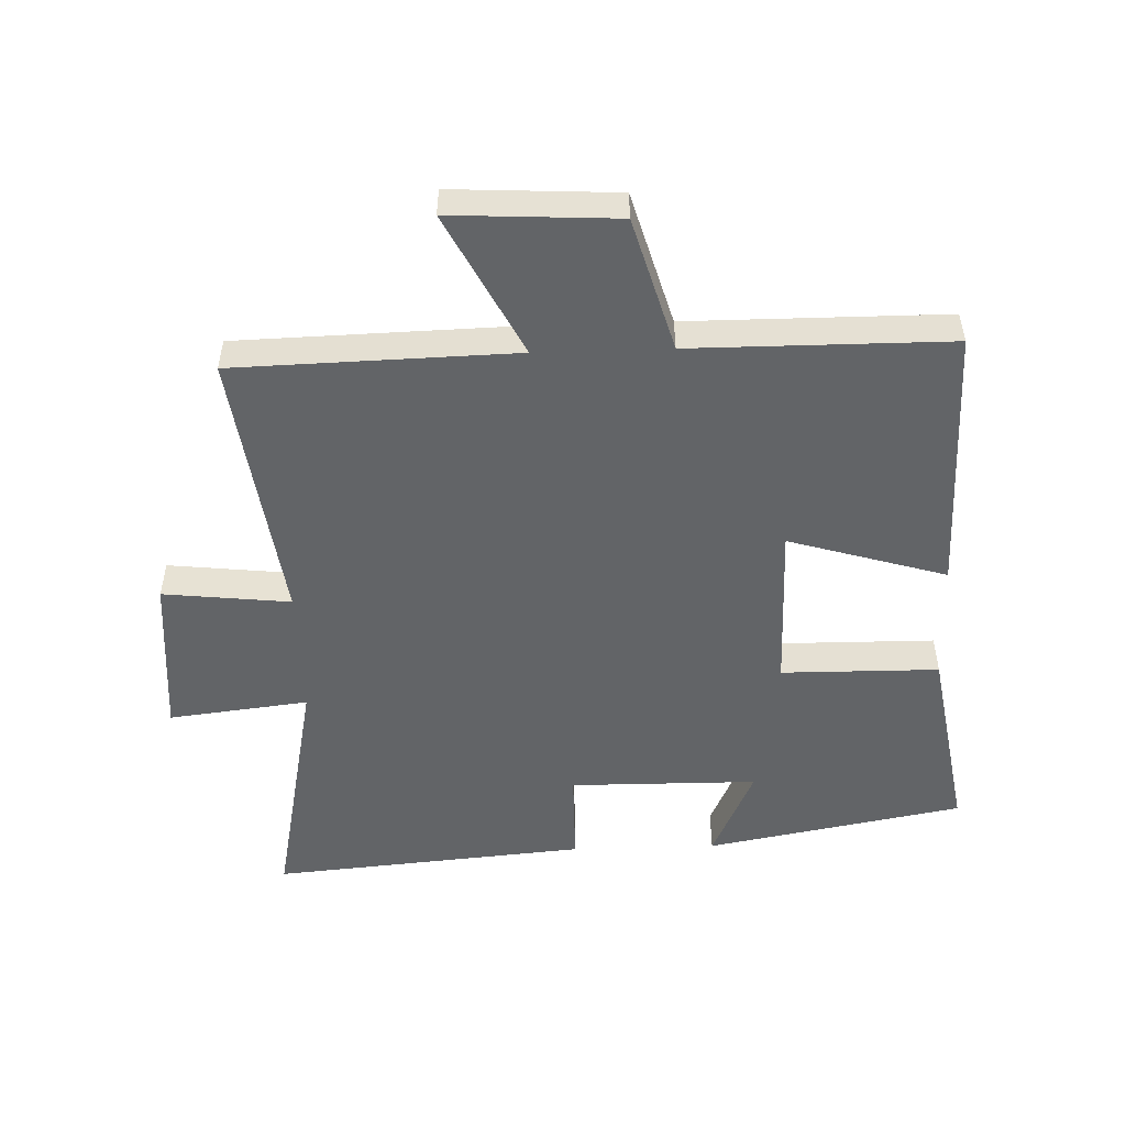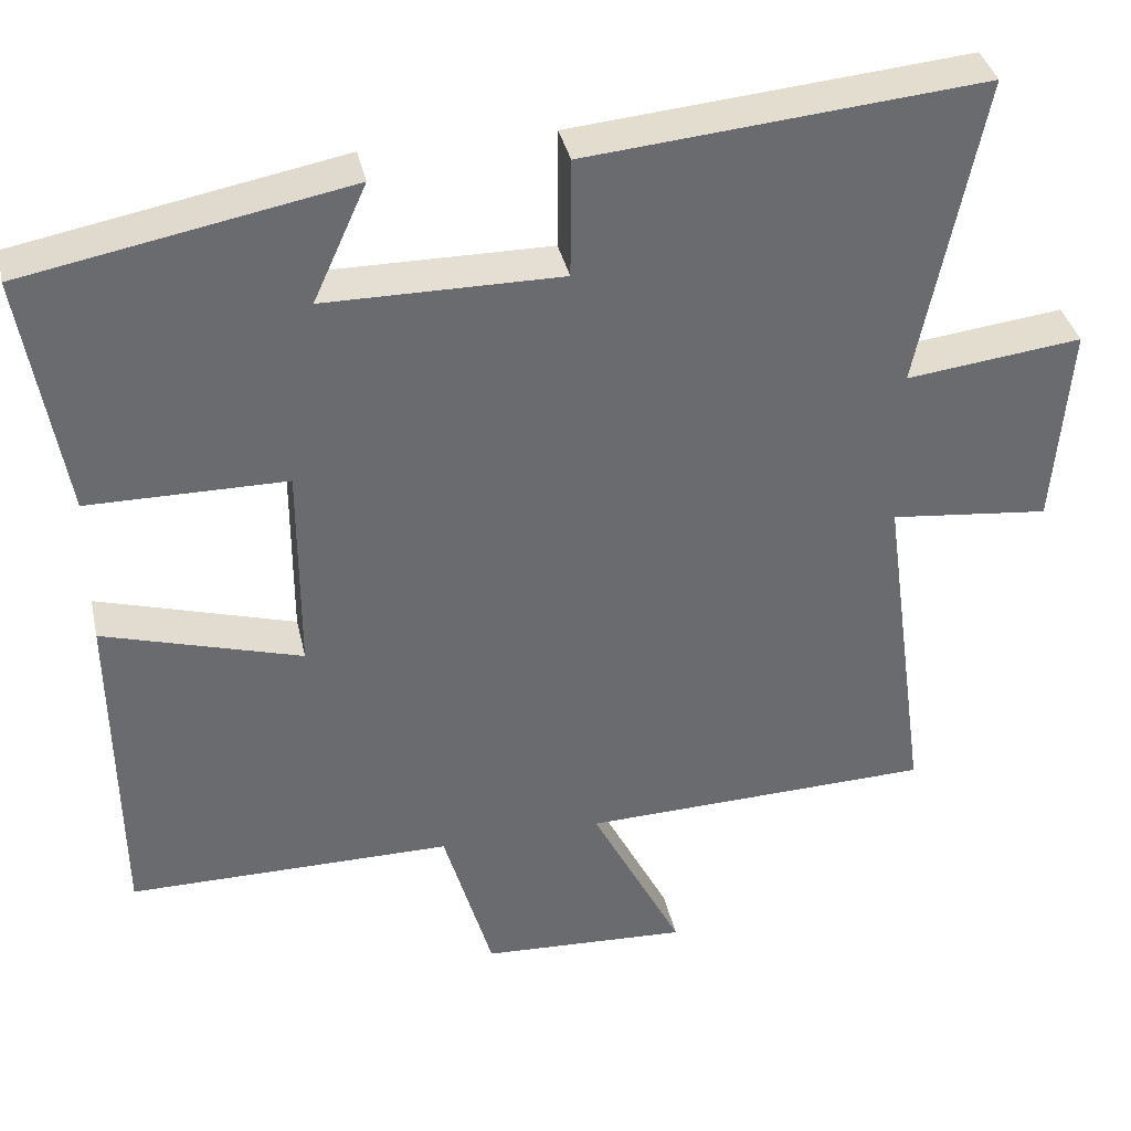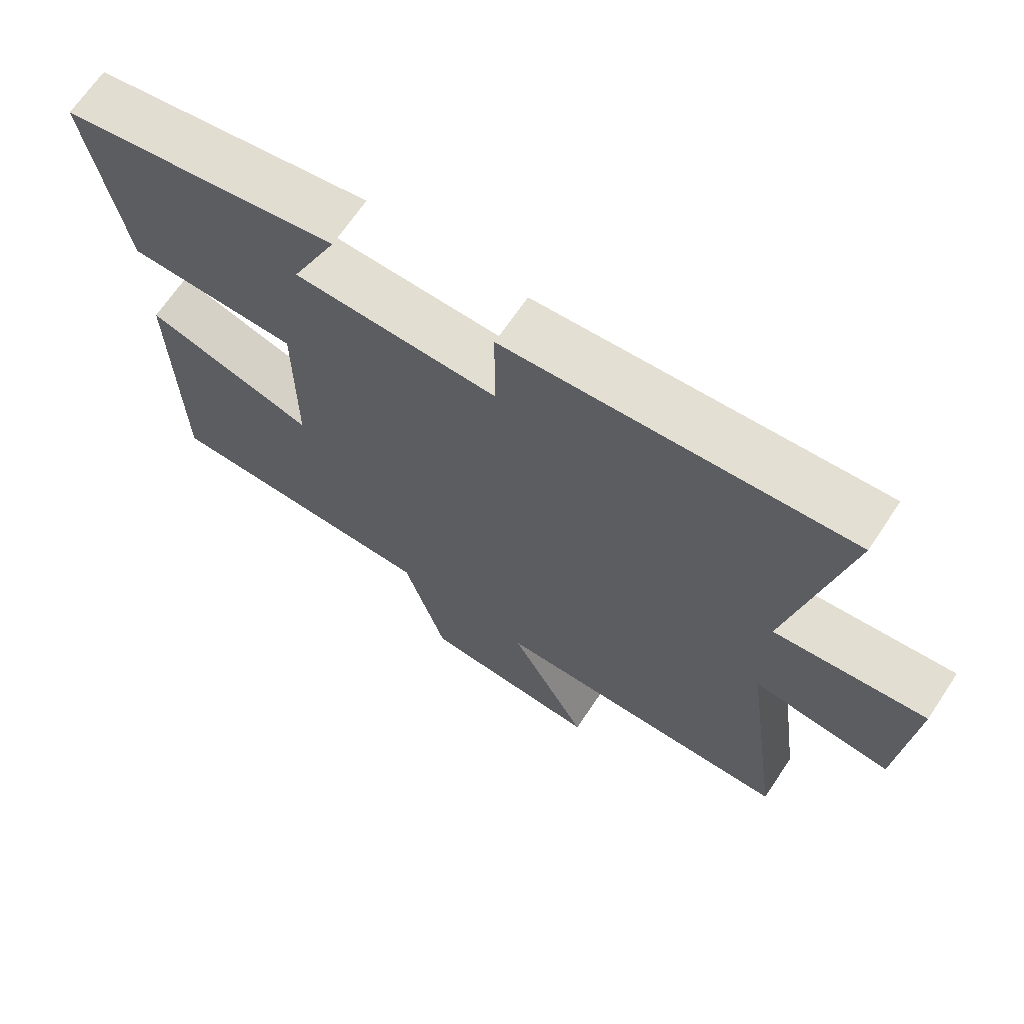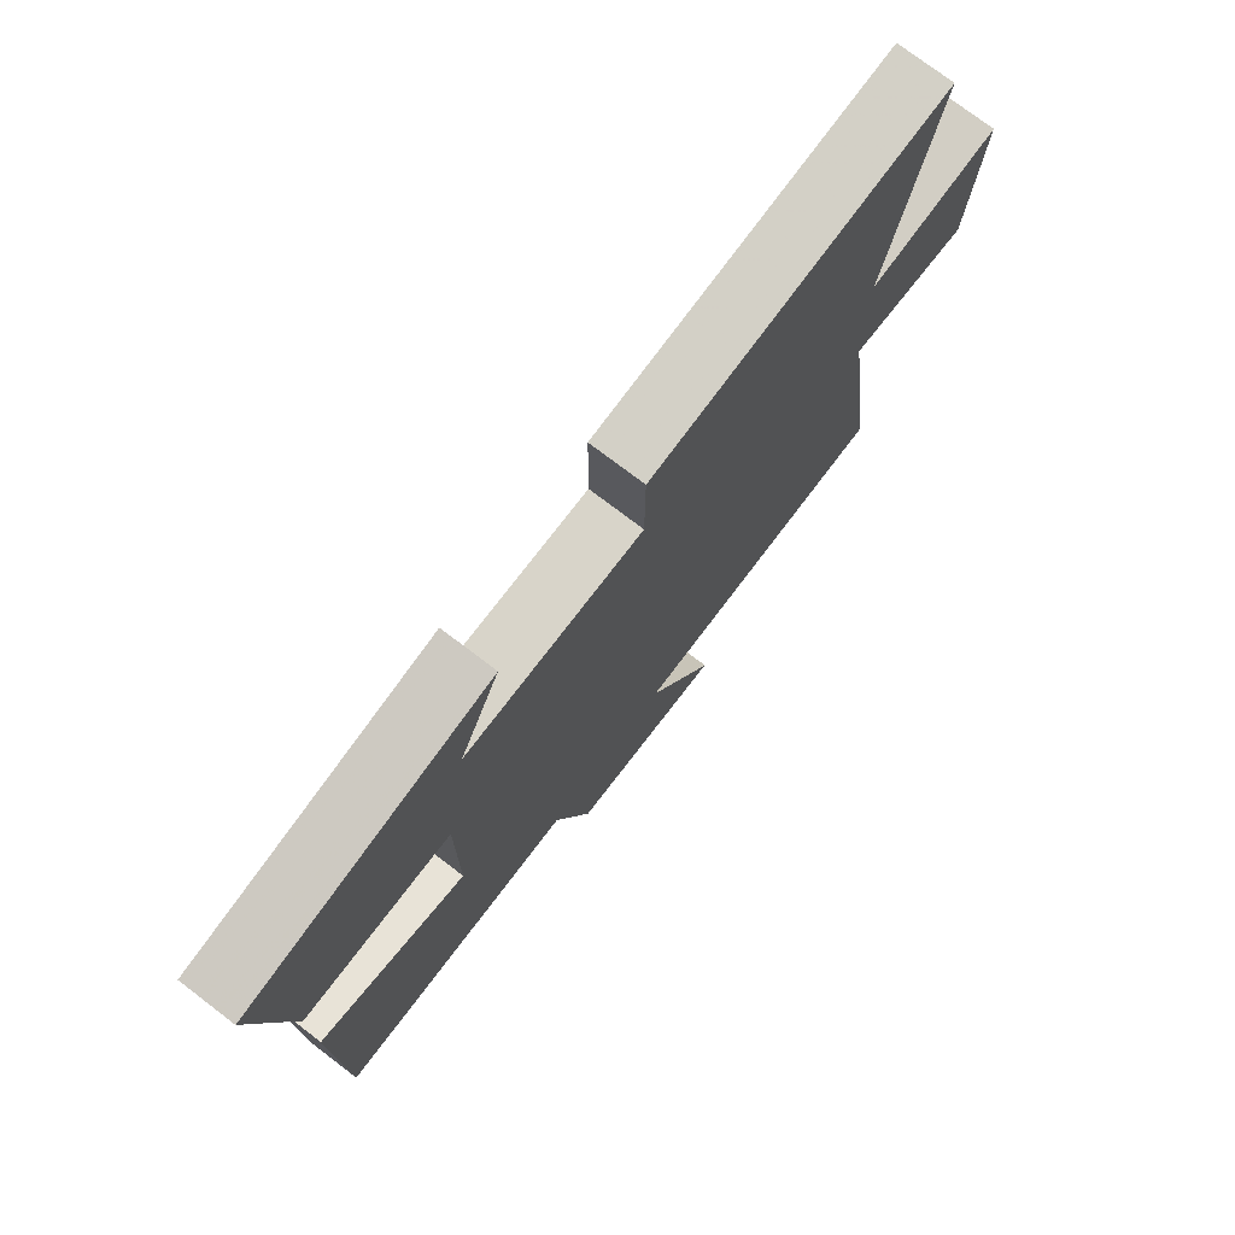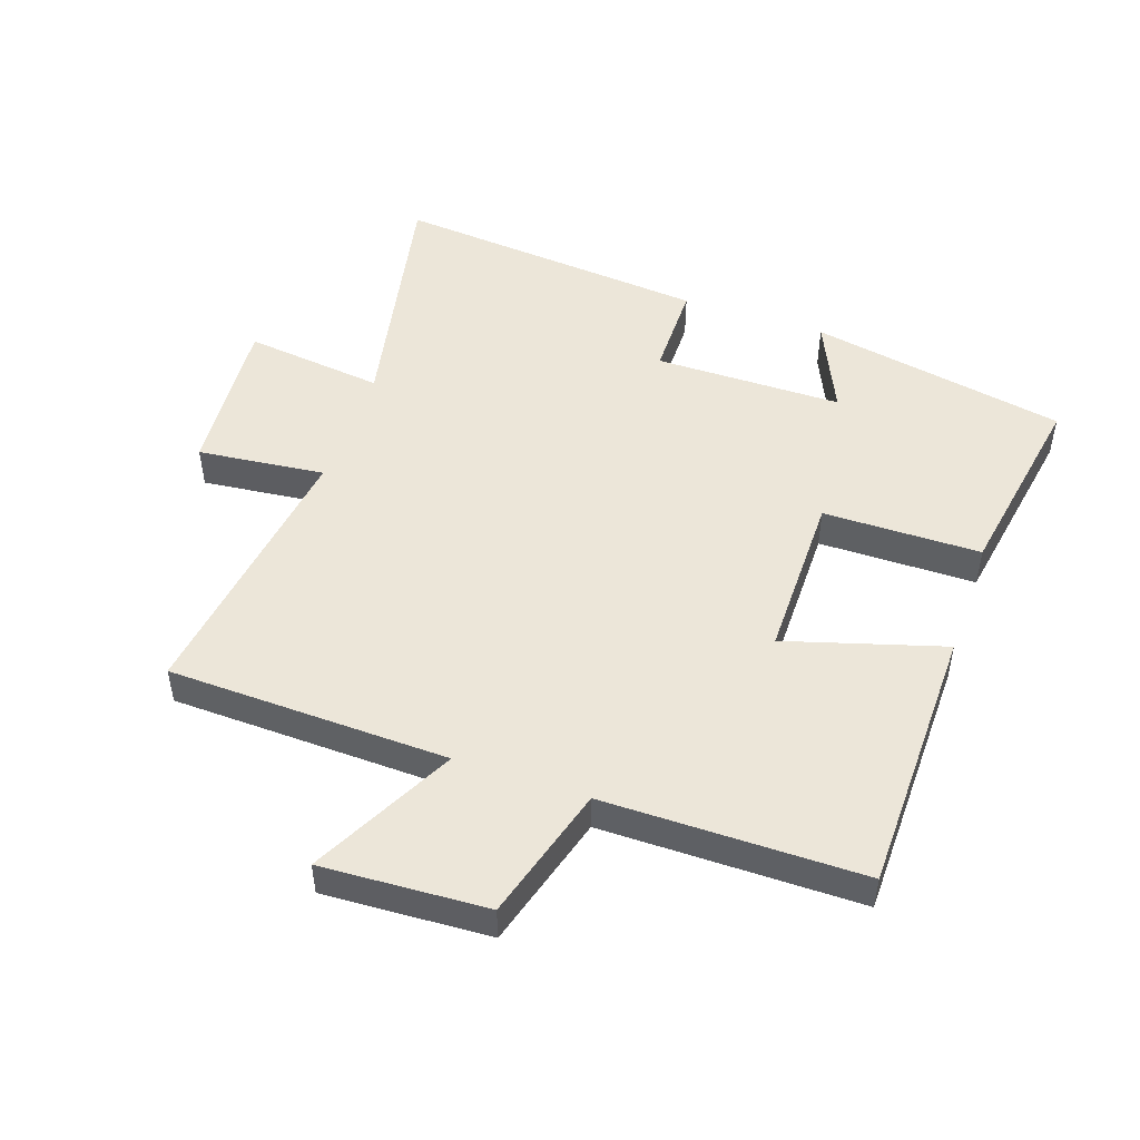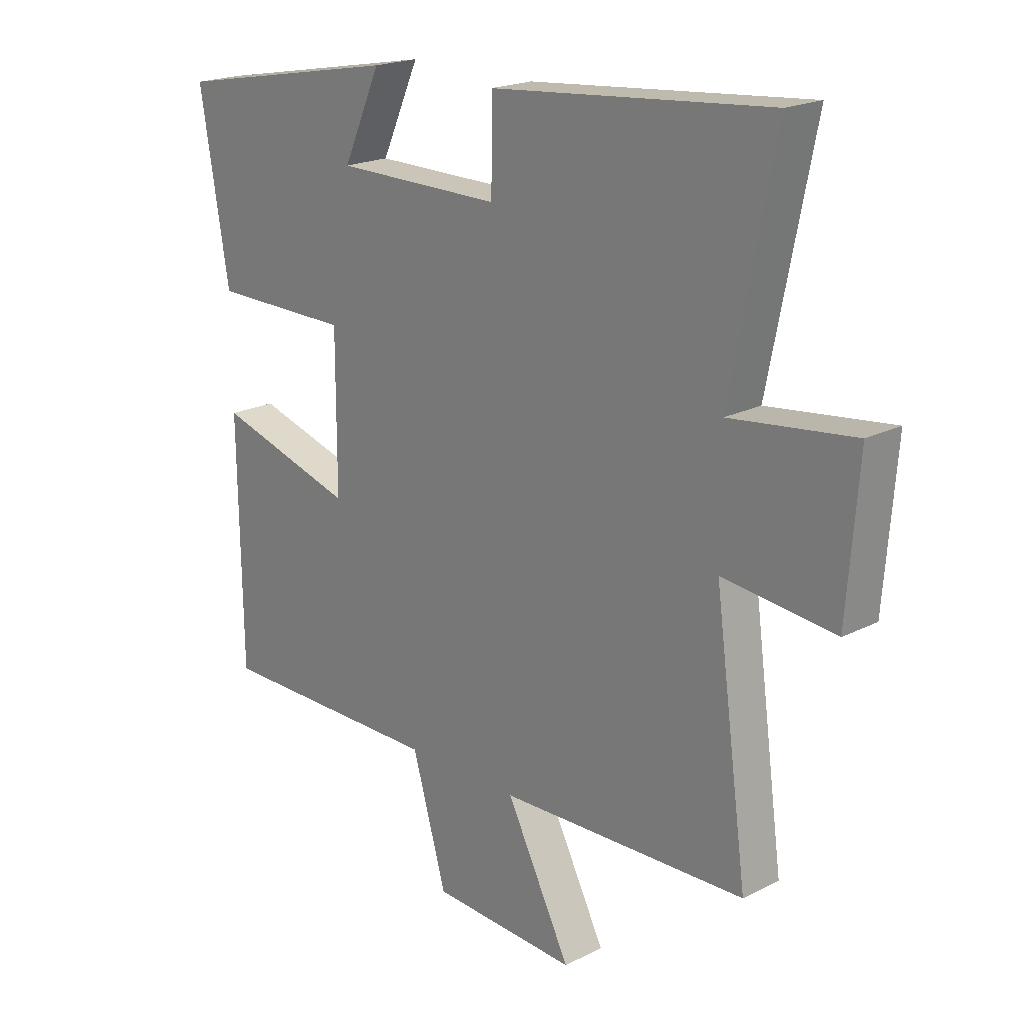
<metadata>
{"format":"obj","ext":"obj","renderer":"f3d","projection":"perspective","resolution":1024,"background":"white","views":[{"elev":-51.1,"azim":-178.1,"up":"+Y"},{"elev":37.0,"azim":-12.4,"up":"+Z"},{"elev":67.8,"azim":33.8,"up":"+Z"},{"elev":75.5,"azim":-52.7,"up":"+Z"},{"elev":49.4,"azim":-161.0,"up":"+Y"},{"elev":20.0,"azim":46.9,"up":"+Z"}]}
</metadata>
<code>
v 0.559 0.07 -0.488
v 0.118 0.07 -0.5
v 0.233 0.07 -0.725
v -0.027 0.07 -0.711
v -0.088 0.07 -0.5
v -0.494 0.07 -0.499
v -0.5 0.07 -0.076
v -0.252 0.07 -0.15
v -0.252 0.07 0.114
v -0.5 0.07 0.116
v -0.552 0.07 0.424
v -0.147 0.07 0.5
v -0.214 0.07 0.352
v 0.082 0.07 0.35
v 0.083 0.07 0.5
v 0.579 0.07 0.544
v 0.5 0.07 0.152
v 0.72 0.07 0.178
v 0.7 0.07 -0.078
v 0.5 0.07 -0.056
v 0.559 0 -0.488
v 0.118 0 -0.5
v 0.233 0 -0.725
v -0.027 0 -0.711
v -0.088 0 -0.5
v -0.494 0 -0.499
v -0.5 0 -0.076
v -0.252 0 -0.15
v -0.252 0 0.114
v -0.5 0 0.116
v -0.552 0 0.424
v -0.147 0 0.5
v -0.214 0 0.352
v 0.082 0 0.35
v 0.083 0 0.5
v 0.579 0 0.544
v 0.5 0 0.152
v 0.72 0 0.178
v 0.7 0 -0.078
v 0.5 0 -0.056
f 17 18 19 20
f 14 15 16 17
f 13 14 17 20
f 10 11 12 13
f 9 10 13
f 20 1 2
f 13 20 2
f 9 13 2
f 8 9 2
f 7 8 2
f 6 7 2
f 5 6 2
f 2 3 4 5
f 40 39 38 37
f 37 36 35 34
f 40 37 34 33
f 33 32 31 30
f 33 30 29
f 22 21 40
f 22 40 33
f 22 33 29
f 22 29 28
f 22 28 27
f 22 27 26
f 22 26 25
f 25 24 23 22
f 1 21 22 2
f 2 22 23 3
f 3 23 24 4
f 4 24 25 5
f 5 25 26 6
f 6 26 27 7
f 7 27 28 8
f 8 28 29 9
f 9 29 30 10
f 10 30 31 11
f 11 31 32 12
f 12 32 33 13
f 13 33 34 14
f 14 34 35 15
f 15 35 36 16
f 16 36 37 17
f 17 37 38 18
f 18 38 39 19
f 19 39 40 20
f 20 40 21 1

</code>
